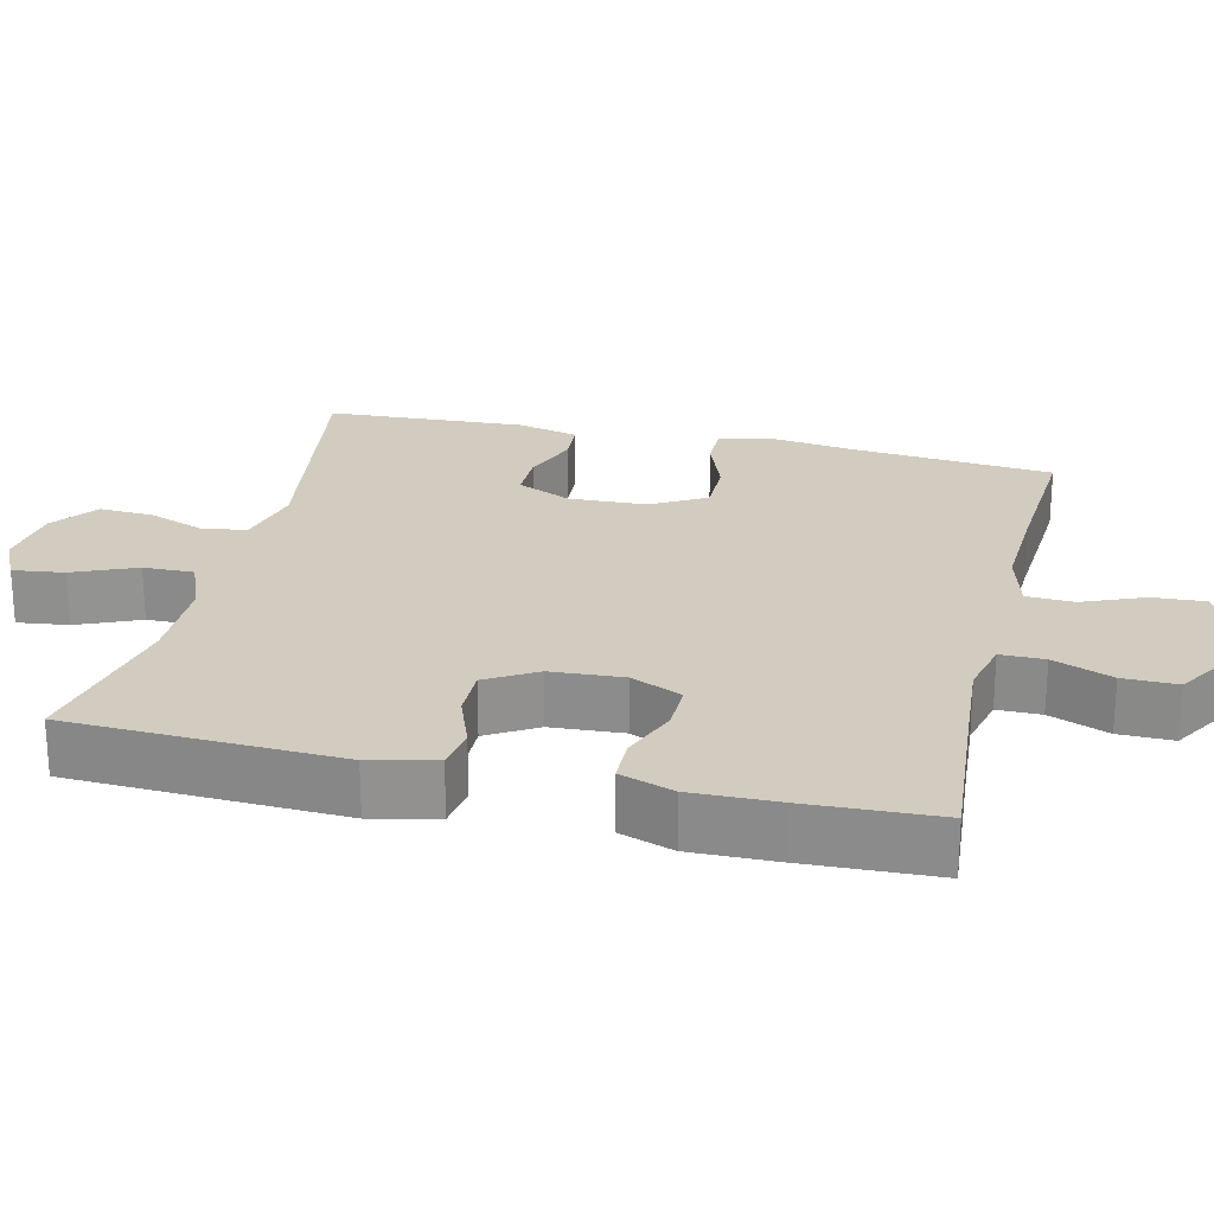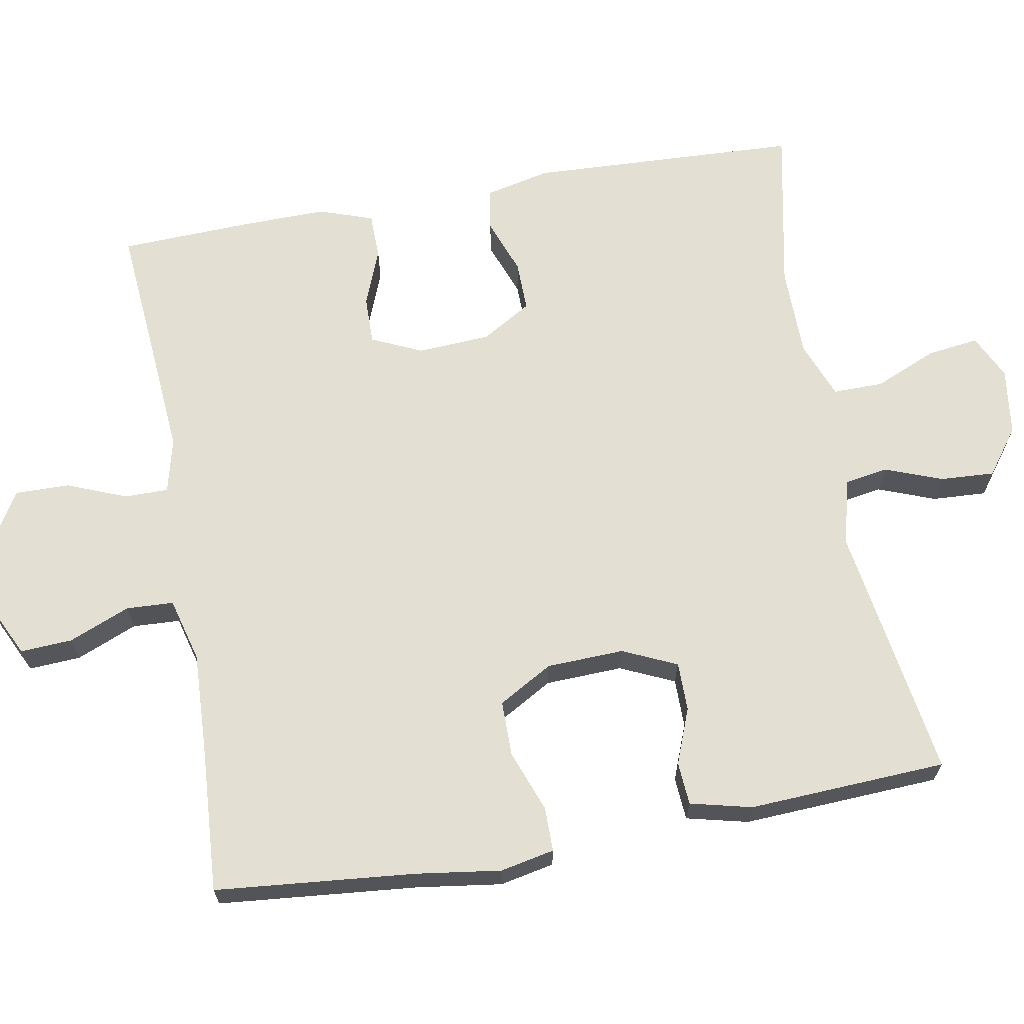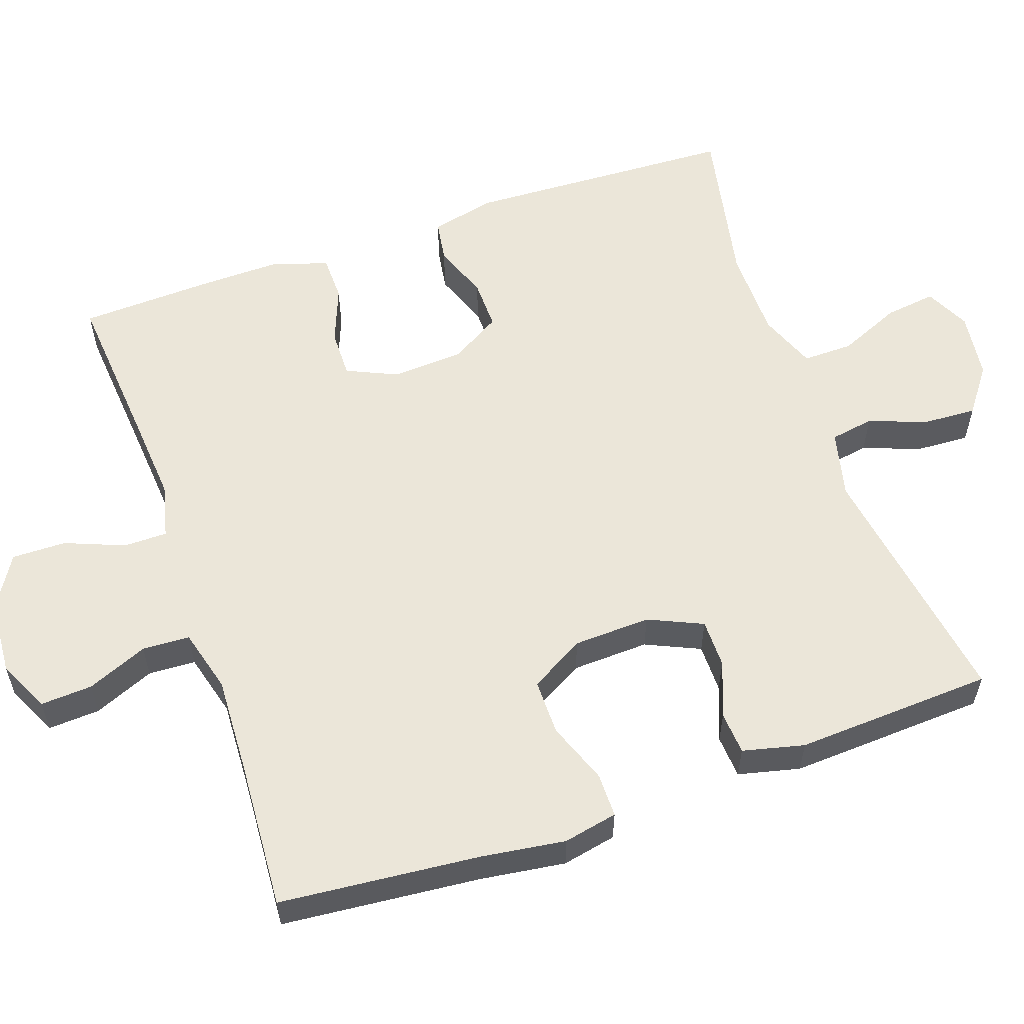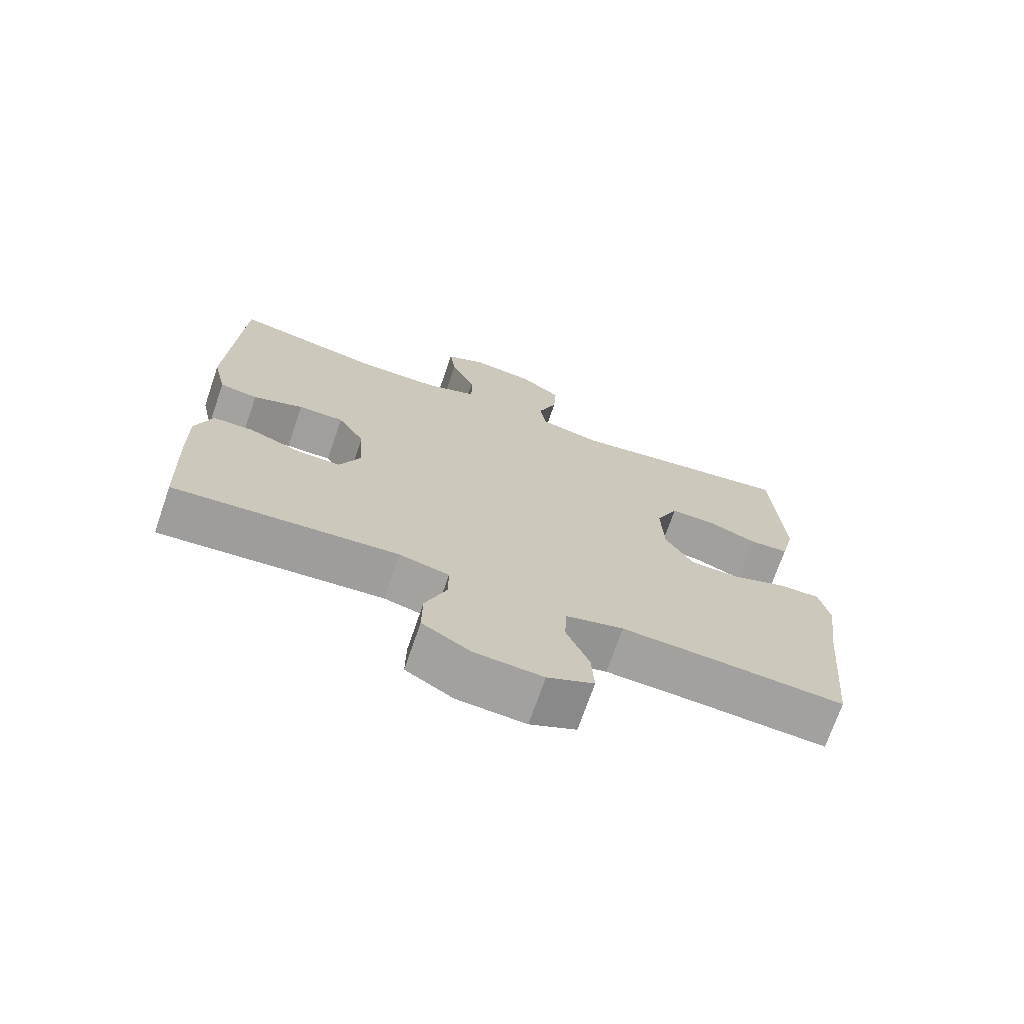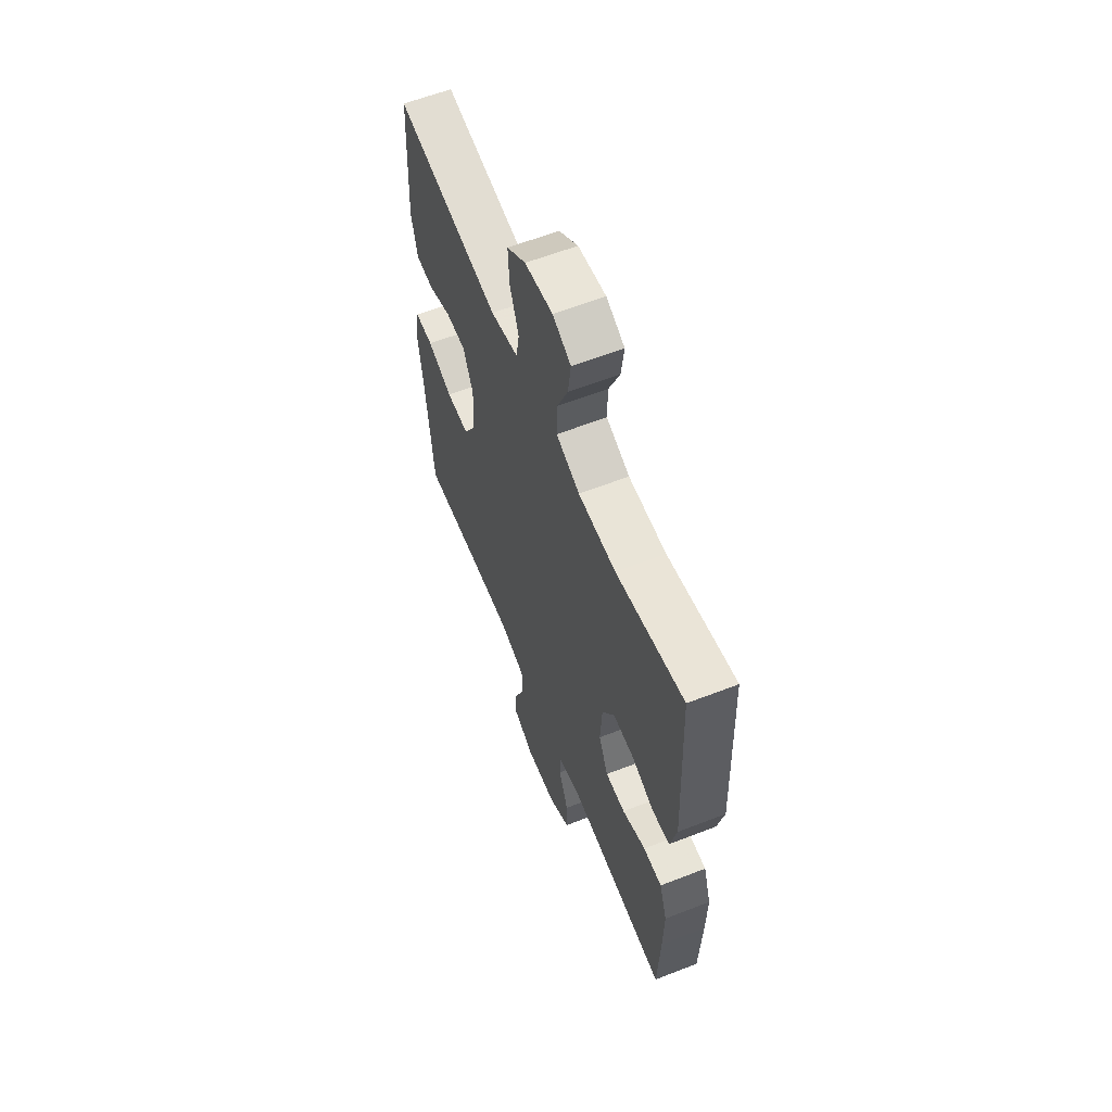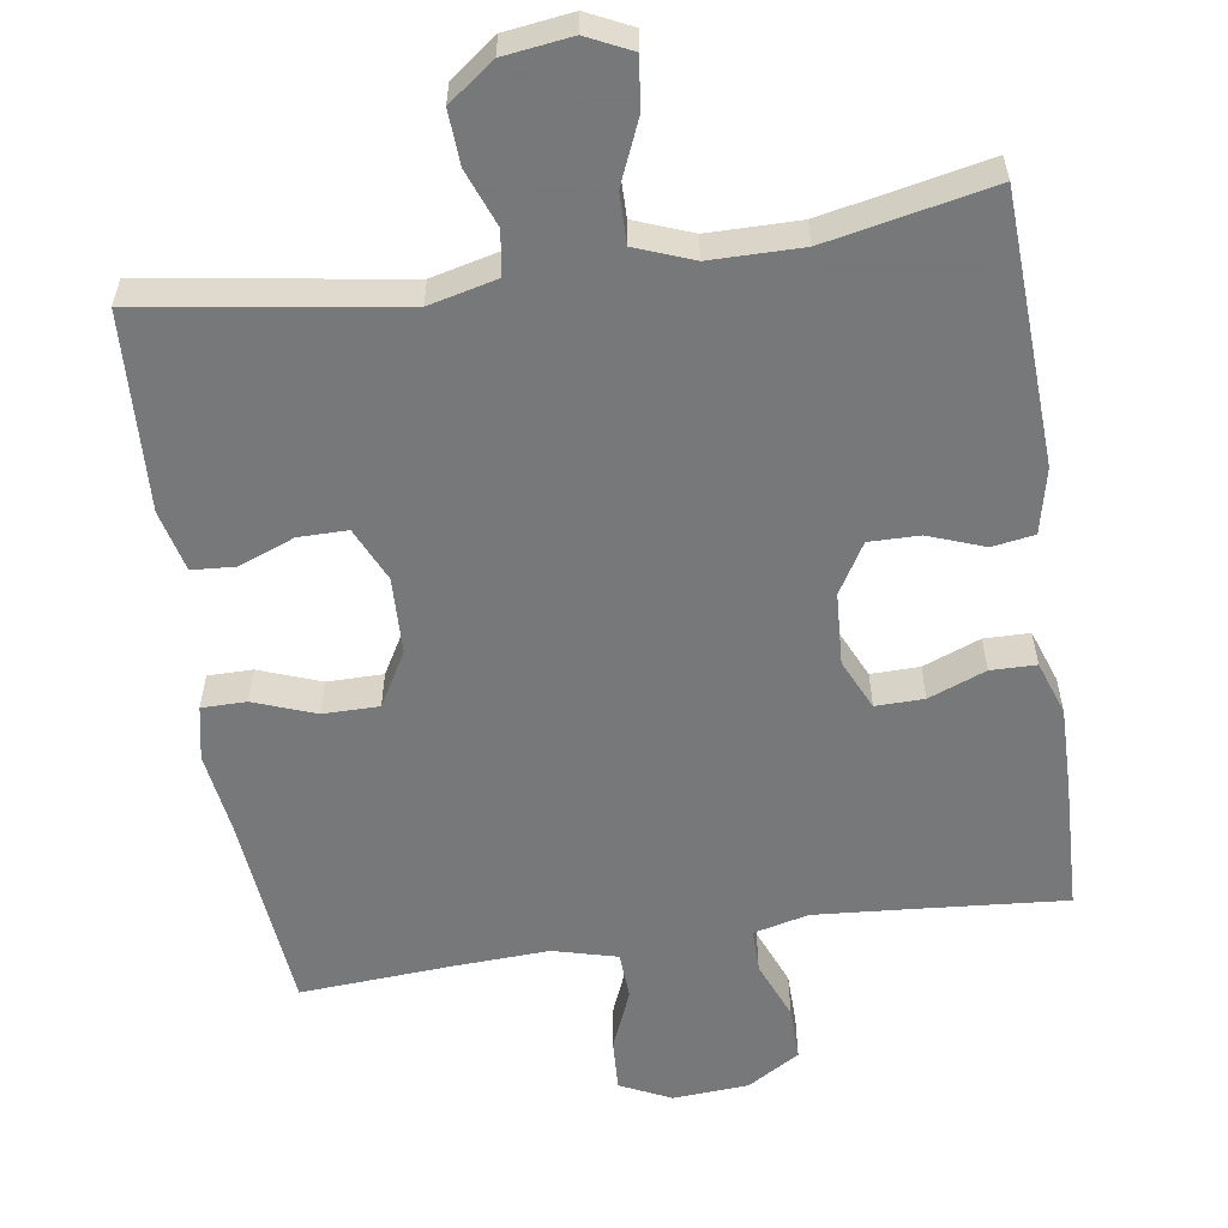
<metadata>
{"format":"obj","ext":"obj","renderer":"f3d","projection":"perspective","resolution":1024,"background":"white","views":[{"elev":23.8,"azim":103.3,"up":"+Y"},{"elev":66.4,"azim":-100.1,"up":"+Y"},{"elev":57.3,"azim":-109.2,"up":"+Y"},{"elev":-71.6,"azim":161.0,"up":"+Z"},{"elev":60.7,"azim":68.3,"up":"+Z"},{"elev":-57.3,"azim":8.7,"up":"+Y"}]}
</metadata>
<code>
v 0.5 0.07 -0.5
v 0.283 0.07 -0.482
v 0.167 0.07 -0.473
v 0.093 0.07 -0.491
v 0.093 0.07 -0.55
v 0.125 0.07 -0.63
v 0.126 0.07 -0.703
v 0.055 0.07 -0.746
v -0.047 0.07 -0.753
v -0.116 0.07 -0.72
v -0.112 0.07 -0.65
v -0.078 0.07 -0.568
v -0.081 0.07 -0.504
v -0.167 0.07 -0.481
v -0.299 0.07 -0.487
v -0.5 0.07 -0.5
v -0.525 0.07 -0.232
v -0.541 0.07 -0.117
v -0.526 0.07 -0.044
v -0.466 0.07 -0.044
v -0.383 0.07 -0.075
v -0.308 0.07 -0.075
v -0.266 0.07 -0.002
v -0.262 0.07 0.102
v -0.295 0.07 0.175
v -0.361 0.07 0.175
v -0.436 0.07 0.146
v -0.494 0.07 0.15
v -0.514 0.07 0.233
v -0.5 0.07 0.5
v -0.157 0.07 0.447
v -0.066 0.07 0.469
v -0.056 0.07 0.528
v -0.085 0.07 0.605
v -0.089 0.07 0.678
v -0.027 0.07 0.724
v 0.064 0.07 0.736
v 0.124 0.07 0.707
v 0.115 0.07 0.638
v 0.079 0.07 0.554
v 0.078 0.07 0.486
v 0.155 0.07 0.456
v 0.278 0.07 0.455
v 0.5 0.07 0.5
v 0.516 0.07 0.136
v 0.496 0.07 0.048
v 0.439 0.07 0.039
v 0.364 0.07 0.067
v 0.296 0.07 0.068
v 0.256 0.07 0.001
v 0.25 0.07 -0.097
v 0.281 0.07 -0.165
v 0.346 0.07 -0.164
v 0.423 0.07 -0.134
v 0.484 0.07 -0.135
v 0.509 0.07 -0.208
v 0.507 0.07 -0.322
v 0.5 0 -0.5
v 0.283 0 -0.482
v 0.167 0 -0.473
v 0.093 0 -0.491
v 0.093 0 -0.55
v 0.125 0 -0.63
v 0.126 0 -0.703
v 0.055 0 -0.746
v -0.047 0 -0.753
v -0.116 0 -0.72
v -0.112 0 -0.65
v -0.078 0 -0.568
v -0.081 0 -0.504
v -0.167 0 -0.481
v -0.299 0 -0.487
v -0.5 0 -0.5
v -0.525 0 -0.232
v -0.541 0 -0.117
v -0.526 0 -0.044
v -0.466 0 -0.044
v -0.383 0 -0.075
v -0.308 0 -0.075
v -0.266 0 -0.002
v -0.262 0 0.102
v -0.295 0 0.175
v -0.361 0 0.175
v -0.436 0 0.146
v -0.494 0 0.15
v -0.514 0 0.233
v -0.5 0 0.5
v -0.157 0 0.447
v -0.066 0 0.469
v -0.056 0 0.528
v -0.085 0 0.605
v -0.089 0 0.678
v -0.027 0 0.724
v 0.064 0 0.736
v 0.124 0 0.707
v 0.115 0 0.638
v 0.079 0 0.554
v 0.078 0 0.486
v 0.155 0 0.456
v 0.278 0 0.455
v 0.5 0 0.5
v 0.516 0 0.136
v 0.496 0 0.048
v 0.439 0 0.039
v 0.364 0 0.067
v 0.296 0 0.068
v 0.256 0 0.001
v 0.25 0 -0.097
v 0.281 0 -0.165
v 0.346 0 -0.164
v 0.423 0 -0.134
v 0.484 0 -0.135
v 0.509 0 -0.208
v 0.507 0 -0.322
f 56 57 1 2
f 53 54 55 56
f 52 53 56 2
f 51 52 2 3
f 50 51 3 4
f 45 46 47 48
f 43 44 45 48
f 42 43 48 49
f 41 42 49 50
f 37 38 39 40
f 37 40 41
f 36 37 41
f 33 34 35 36
f 33 36 41 50
f 28 29 30 31
f 26 27 28 31
f 25 26 31 32
f 24 25 32
f 23 24 32
f 18 19 20 21
f 17 18 21 22
f 15 16 17 22
f 14 15 22 23
f 9 10 11 12
f 9 12 13
f 8 9 13
f 5 6 7 8
f 4 5 8 13
f 32 33 50 4
f 14 23 32
f 4 13 14 32
f 59 58 114 113
f 113 112 111 110
f 59 113 110 109
f 60 59 109 108
f 61 60 108 107
f 105 104 103 102
f 105 102 101 100
f 106 105 100 99
f 107 106 99 98
f 97 96 95 94
f 98 97 94
f 98 94 93
f 93 92 91 90
f 107 98 93 90
f 88 87 86 85
f 88 85 84 83
f 89 88 83 82
f 89 82 81
f 89 81 80
f 78 77 76 75
f 79 78 75 74
f 79 74 73 72
f 80 79 72 71
f 69 68 67 66
f 70 69 66
f 70 66 65
f 65 64 63 62
f 70 65 62 61
f 61 107 90 89
f 89 80 71
f 89 71 70 61
f 1 58 59 2
f 2 59 60 3
f 3 60 61 4
f 4 61 62 5
f 5 62 63 6
f 6 63 64 7
f 7 64 65 8
f 8 65 66 9
f 9 66 67 10
f 10 67 68 11
f 11 68 69 12
f 12 69 70 13
f 13 70 71 14
f 14 71 72 15
f 15 72 73 16
f 16 73 74 17
f 17 74 75 18
f 18 75 76 19
f 19 76 77 20
f 20 77 78 21
f 21 78 79 22
f 22 79 80 23
f 23 80 81 24
f 24 81 82 25
f 25 82 83 26
f 26 83 84 27
f 27 84 85 28
f 28 85 86 29
f 29 86 87 30
f 30 87 88 31
f 31 88 89 32
f 32 89 90 33
f 33 90 91 34
f 34 91 92 35
f 35 92 93 36
f 36 93 94 37
f 37 94 95 38
f 38 95 96 39
f 39 96 97 40
f 40 97 98 41
f 41 98 99 42
f 42 99 100 43
f 43 100 101 44
f 44 101 102 45
f 45 102 103 46
f 46 103 104 47
f 47 104 105 48
f 48 105 106 49
f 49 106 107 50
f 50 107 108 51
f 51 108 109 52
f 52 109 110 53
f 53 110 111 54
f 54 111 112 55
f 55 112 113 56
f 56 113 114 57
f 57 114 58 1

</code>
